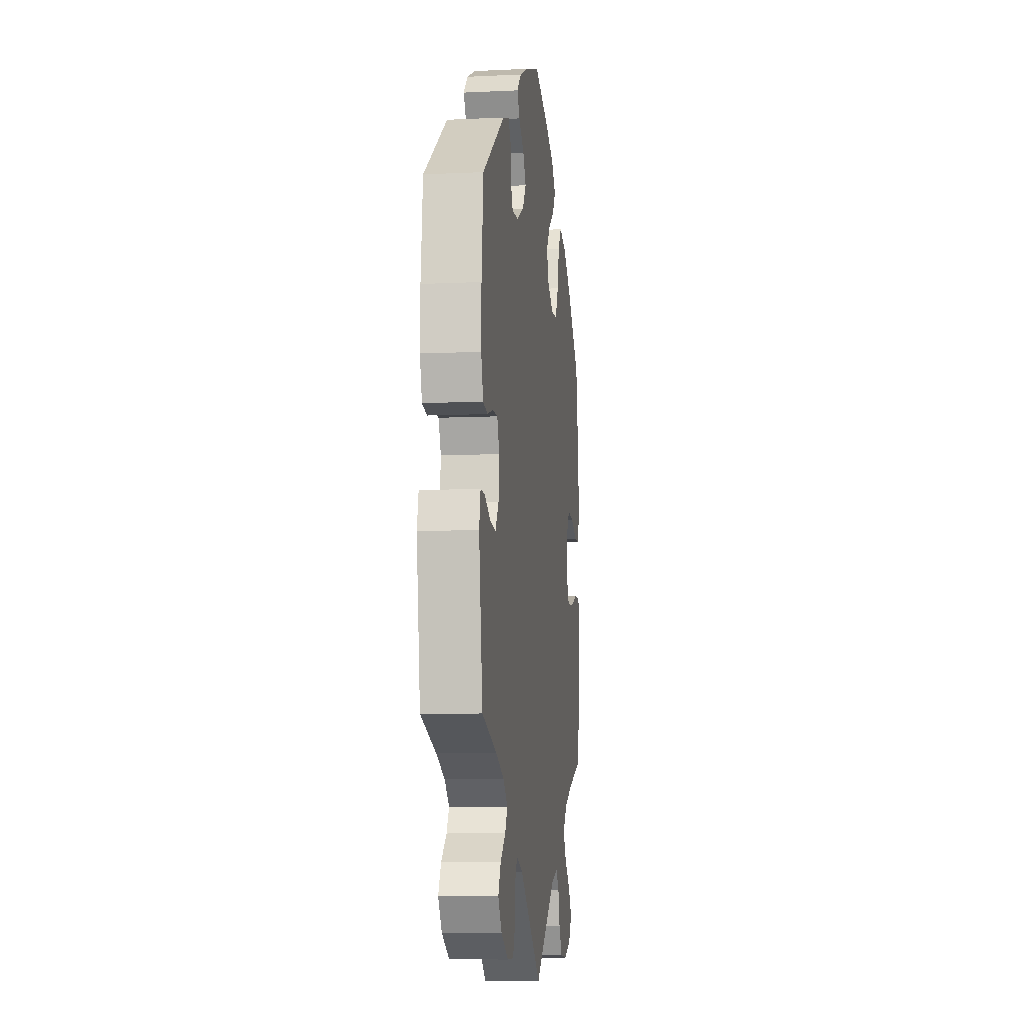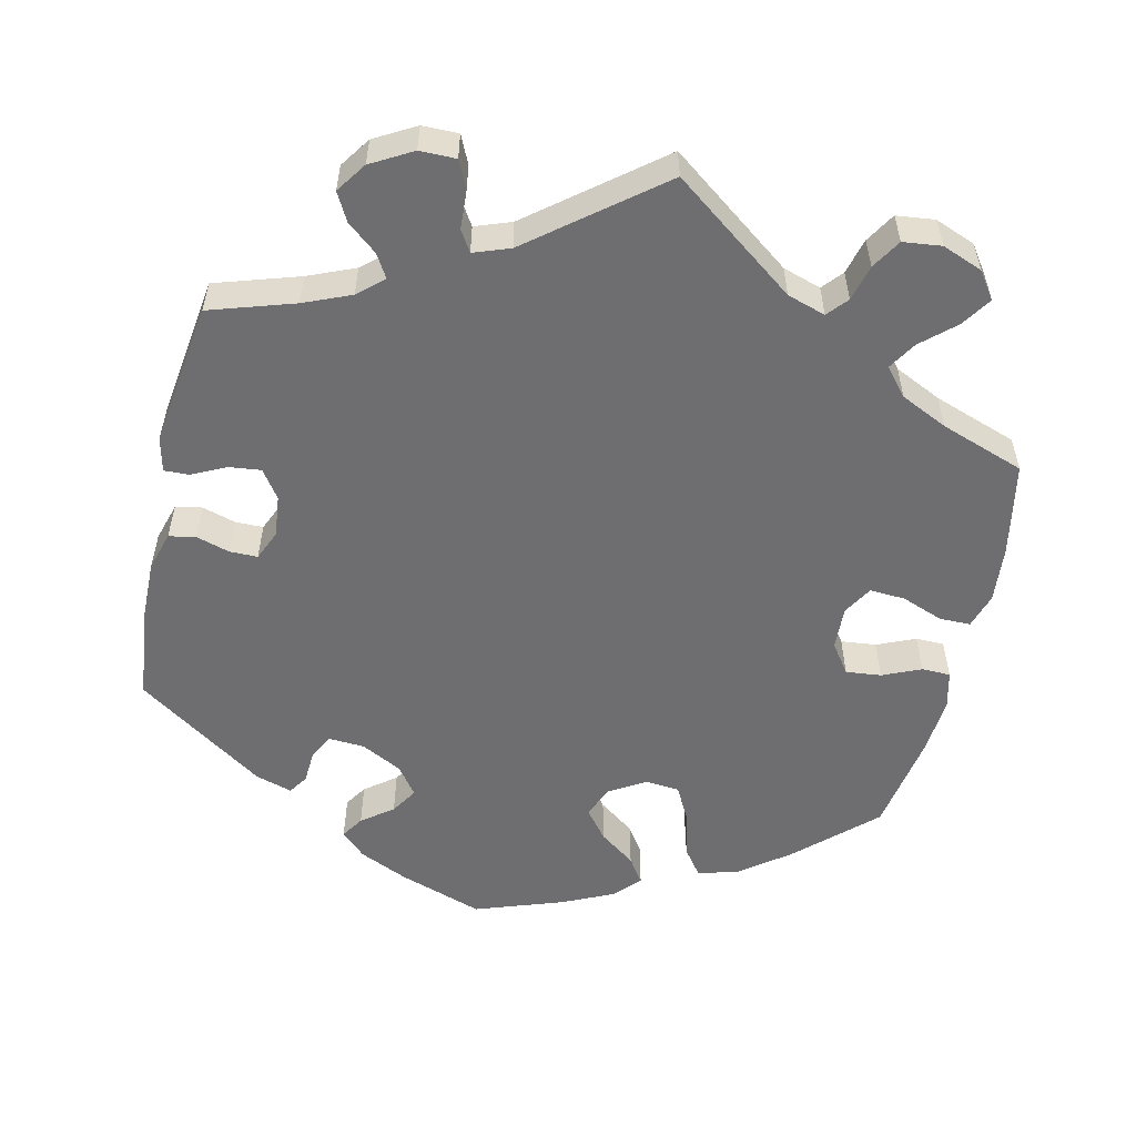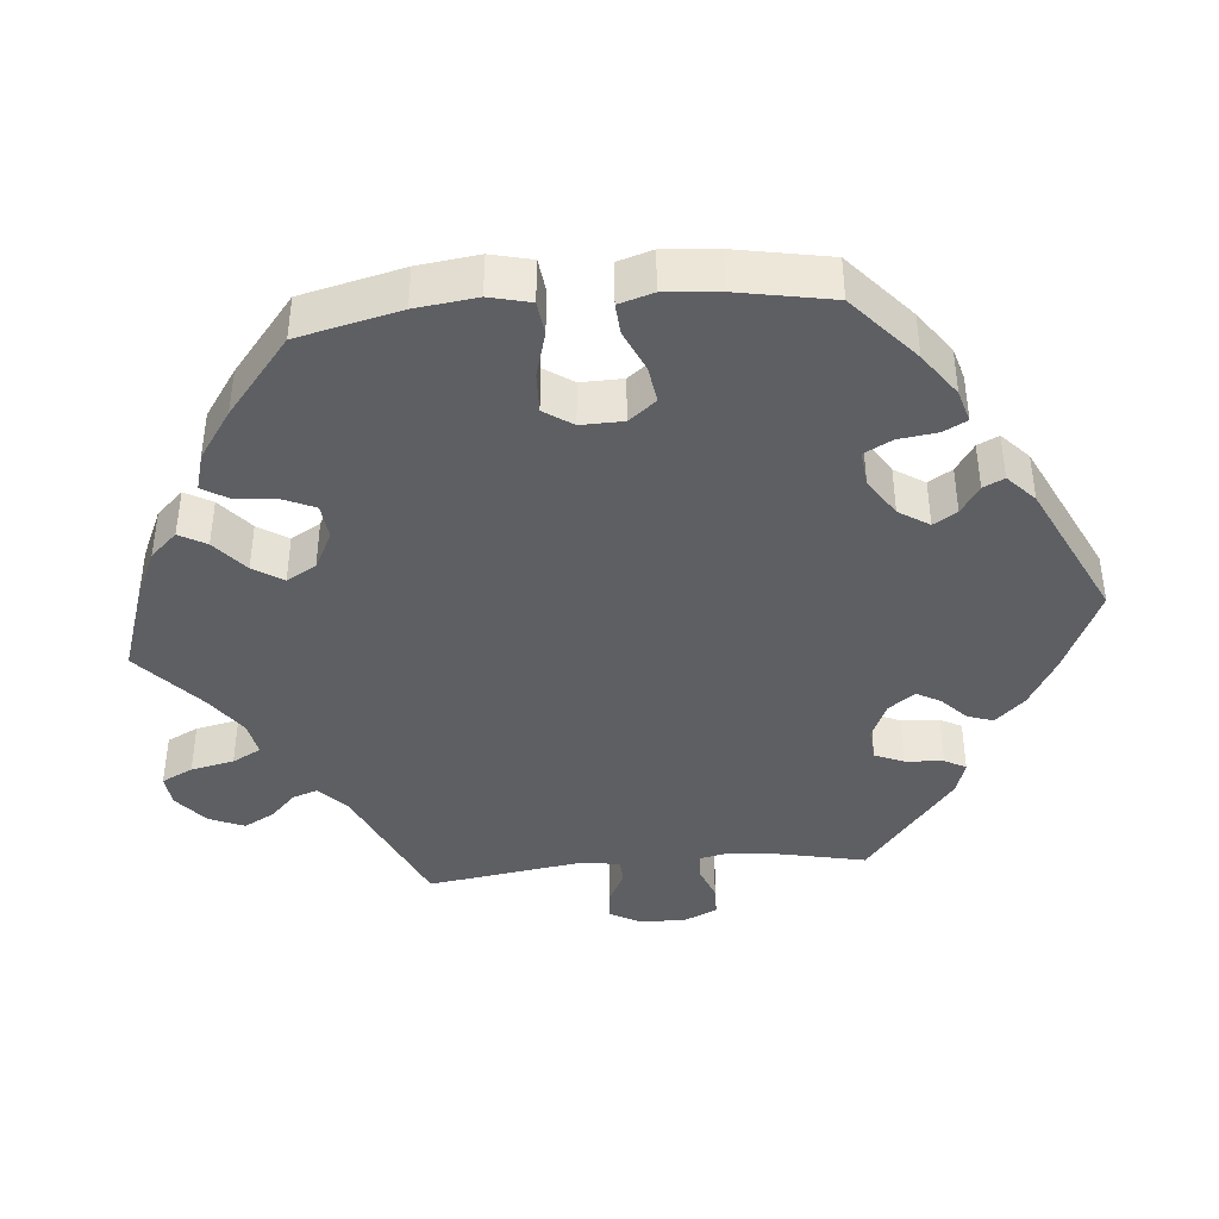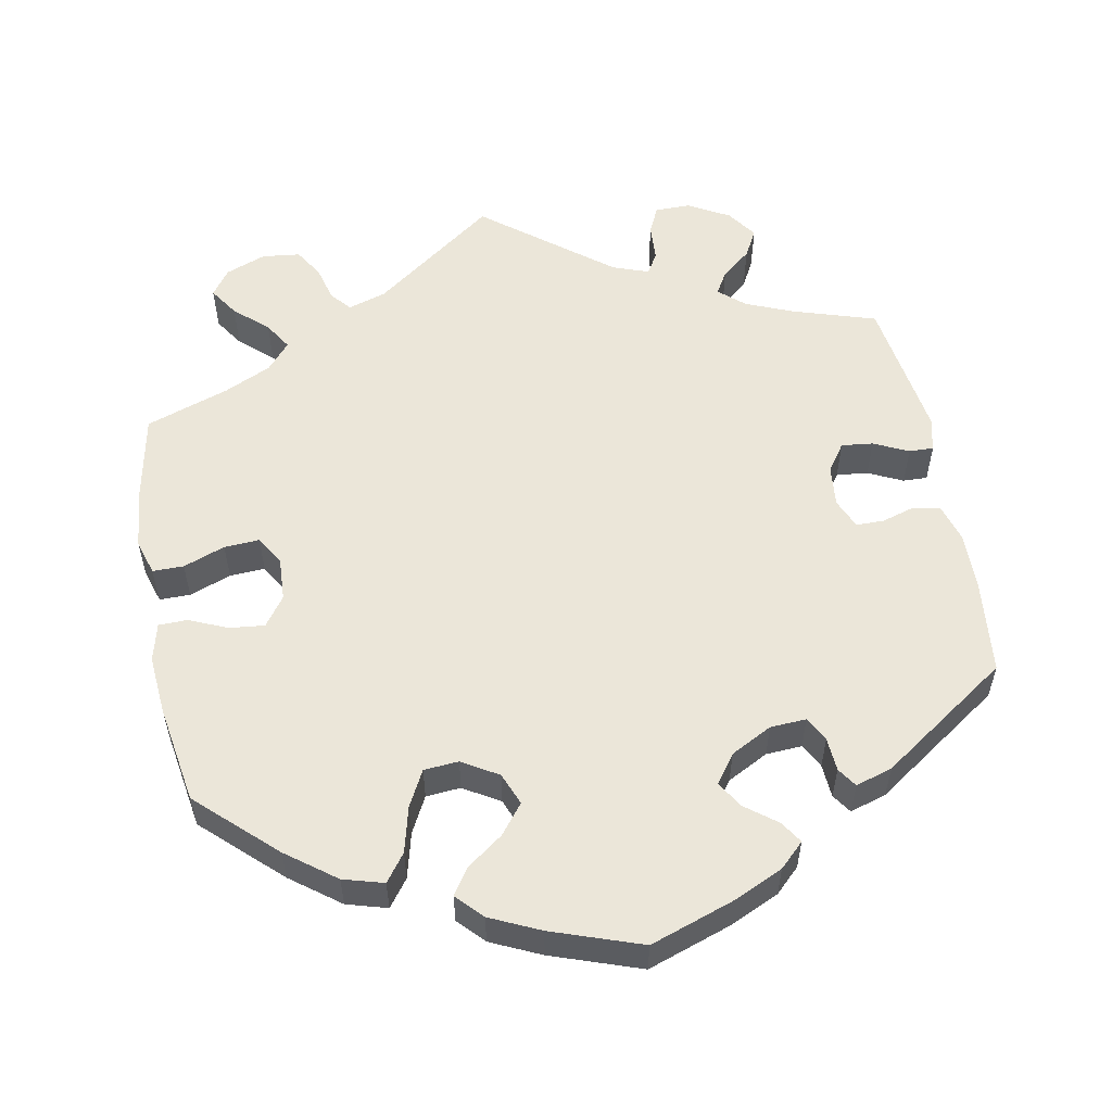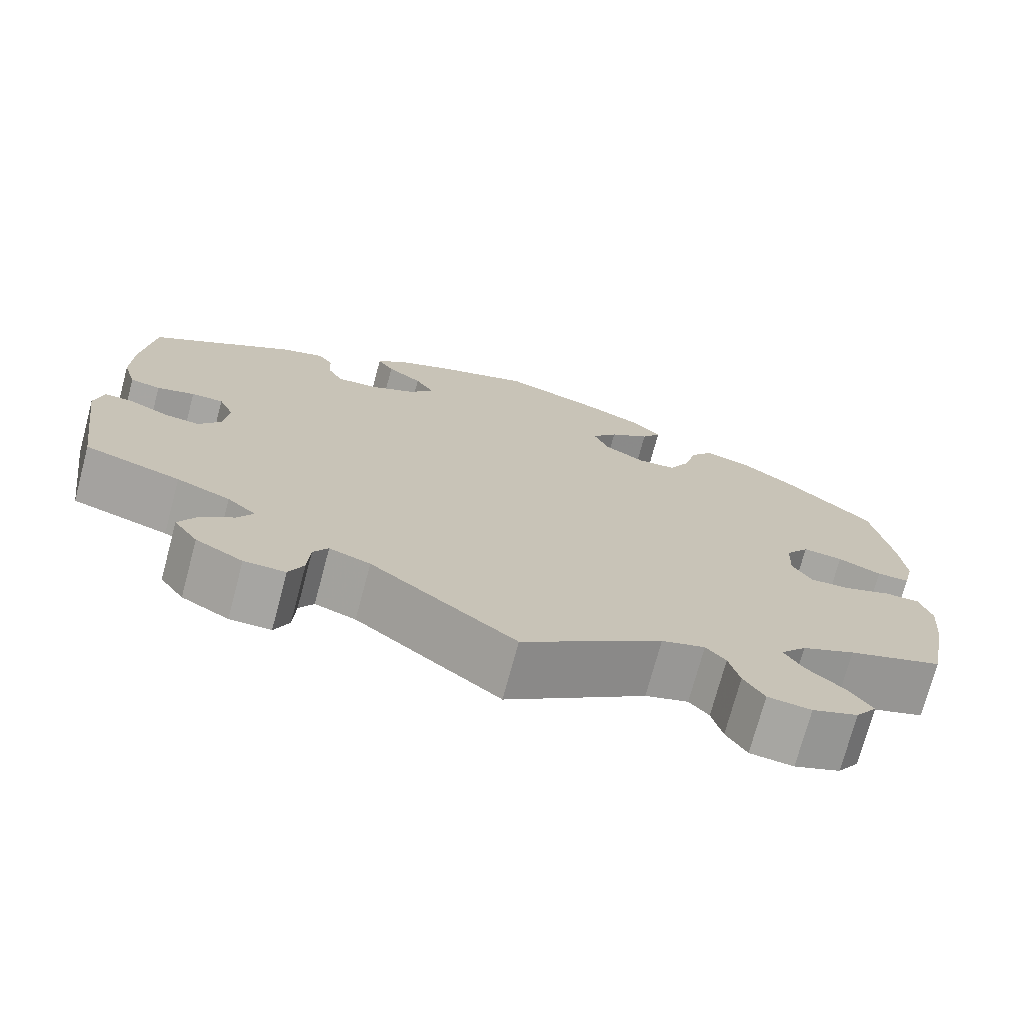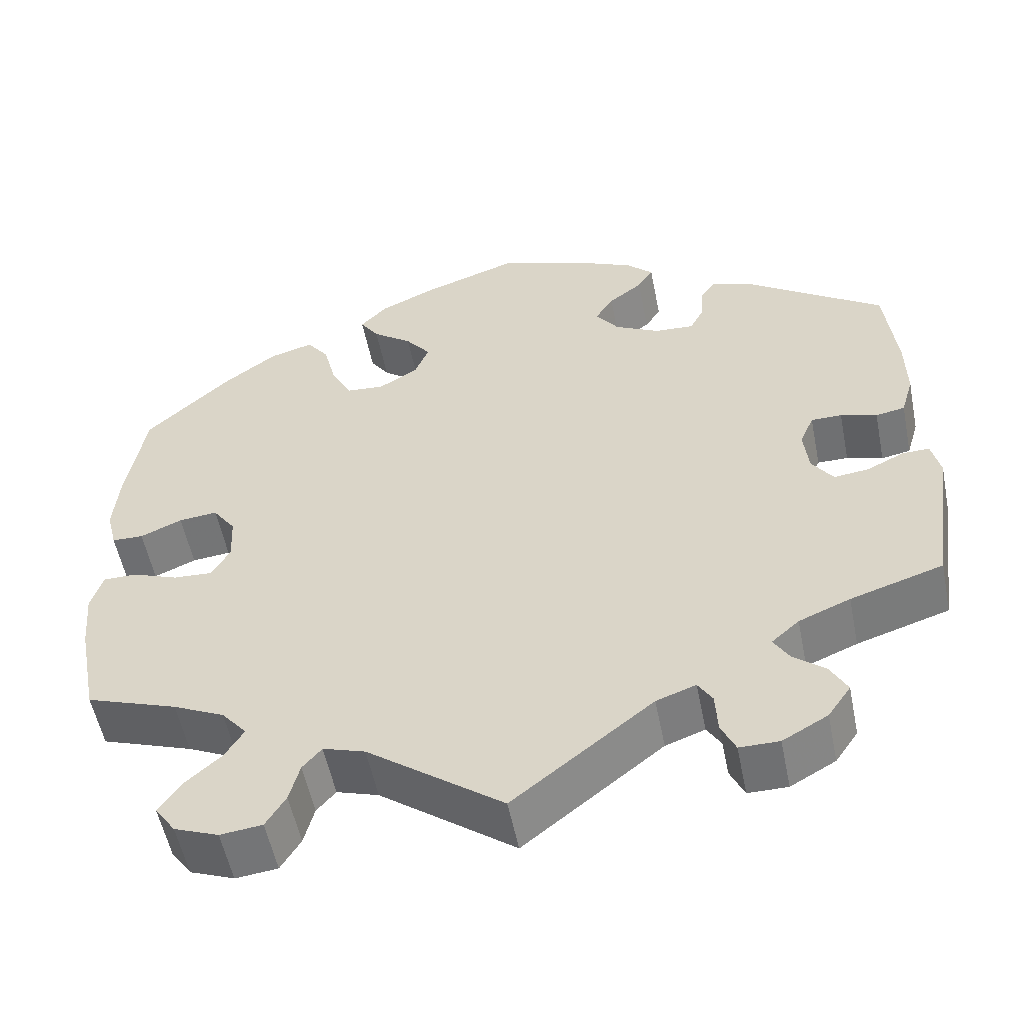
<metadata>
{"format":"obj","ext":"obj","renderer":"f3d","projection":"perspective","resolution":1024,"background":"white","views":[{"elev":-8.9,"azim":97.2,"up":"+Z"},{"elev":-54.4,"azim":167.3,"up":"+Y"},{"elev":-40.4,"azim":-24.5,"up":"+Y"},{"elev":55.1,"azim":-10.6,"up":"+Y"},{"elev":-73.6,"azim":165.0,"up":"+Z"},{"elev":-54.8,"azim":11.3,"up":"+Z"}]}
</metadata>
<code>
v 0.339 0.07 -0.437
v -0.248 0.07 -0.503
v 0.536 0.07 0.042
v 0.185 0.07 0.548
v -0.356 0.07 -0.382
v 0.269 0.07 0.341
v -0.404 0.07 -0.078
v 0.219 0.07 0.515
v 0.537 0.07 -0.31
v -0.171 0.07 -0.492
v 0.355 0.07 -0.374
v -0.193 0.07 0.545
v 0.537 0.07 0.31
v 0.287 0.07 0.375
v -0.461 0.07 0.059
v 0.521 0.07 -0.062
v 0.359 0.07 0.433
v 0.401 0.07 -0.51
v 0.429 0.07 -0.09
v 0.265 0.07 -0.584
v 0.555 0.07 -0.061
v -0.261 0.07 -0.553
v -0.121 0.07 0.395
v 0.162 0.07 0.374
v -0.279 0.07 0.438
v -0.324 0.07 -0.42
v -0.38 0.07 -0.037
v -0 0.07 -0.62
v 0.402 0.07 -0.051
v -0.421 0.07 -0.541
v 0.247 0.07 -0.545
v 0.308 0.07 0.449
v -0.537 0.07 -0.31
v -0.224 0.07 -0.475
v 0.32 0.07 -0.405
v 0.396 0.07 0.007
v -0.56 0.07 0.172
v -0.511 0.07 -0.053
v 0.473 0.07 -0.085
v 0.414 0.07 0.049
v -0.562 0.07 -0.18
v -0.139 0.07 0.35
v -0.339 0.07 -0.6
v -0.421 0.07 -0.351
v -0.383 0.07 0.023
v 0.156 0.07 0.451
v -0.307 0.07 0.476
v -0.237 0.07 0.324
v -0.348 0.07 -0.459
v -0.567 0.07 0.09
v -0.263 0.07 0.374
v 0.226 0.07 -0.463
v 0.176 0.07 -0.481
v -0.514 0.07 0.036
v 0.552 0.07 0.096
v 0.453 0.07 0.049
v -0.554 0.07 0.037
v -0.227 0.07 0.509
v 0.499 0.07 0.035
v -0.395 0.07 -0.578
v 0.244 0.07 -0.492
v 0.219 0.07 0.344
v -0.431 0.07 0.409
v 0.551 0.07 0.177
v 0.199 0.07 0.484
v 0.315 0.07 -0.584
v 0.566 0.07 -0.109
v 0.372 0.07 -0.552
v 0 0.07 0.62
v -0.363 0.07 0.46
v 0.118 0.07 0.579
v -0.569 0.07 -0.102
v 0.42 0.07 -0.347
v -0.286 0.07 -0.594
v 0.38 0.07 -0.471
v 0.133 0.07 0.414
v 0.29 0.07 0.422
v -0.554 0.07 -0.053
v -0.453 0.07 -0.075
v -0.394 0.07 -0.5
v -0.203 0.07 0.473
v -0.124 0.07 0.577
v -0.189 0.07 0.32
v -0.537 0.07 0.31
v -0.412 0.07 0.064
v -0.153 0.07 0.436
v 0.339 -0 -0.437
v -0.248 -0 -0.503
v 0.536 -0 0.042
v 0.185 -0 0.548
v -0.356 -0 -0.382
v 0.269 -0 0.341
v -0.404 -0 -0.078
v 0.219 -0 0.515
v 0.537 -0 -0.31
v -0.171 -0 -0.492
v 0.355 -0 -0.374
v -0.193 -0 0.545
v 0.537 -0 0.31
v 0.287 -0 0.375
v -0.461 -0 0.059
v 0.521 -0 -0.062
v 0.359 -0 0.433
v 0.401 -0 -0.51
v 0.429 -0 -0.09
v 0.265 -0 -0.584
v 0.555 -0 -0.061
v -0.261 -0 -0.553
v -0.121 -0 0.395
v 0.162 -0 0.374
v -0.279 -0 0.438
v -0.324 -0 -0.42
v -0.38 -0 -0.037
v -0 -0 -0.62
v 0.402 -0 -0.051
v -0.421 -0 -0.541
v 0.247 -0 -0.545
v 0.308 -0 0.449
v -0.537 -0 -0.31
v -0.224 -0 -0.475
v 0.32 -0 -0.405
v 0.396 -0 0.007
v -0.56 -0 0.172
v -0.511 -0 -0.053
v 0.473 -0 -0.085
v 0.414 -0 0.049
v -0.562 -0 -0.18
v -0.139 -0 0.35
v -0.339 -0 -0.6
v -0.421 -0 -0.351
v -0.383 -0 0.023
v 0.156 -0 0.451
v -0.307 -0 0.476
v -0.237 -0 0.324
v -0.348 -0 -0.459
v -0.567 -0 0.09
v -0.263 -0 0.374
v 0.226 -0 -0.463
v 0.176 -0 -0.481
v -0.514 -0 0.036
v 0.552 -0 0.096
v 0.453 -0 0.049
v -0.554 -0 0.037
v -0.227 -0 0.509
v 0.499 -0 0.035
v -0.395 -0 -0.578
v 0.244 -0 -0.492
v 0.219 -0 0.344
v -0.431 -0 0.409
v 0.551 -0 0.177
v 0.199 -0 0.484
v 0.315 -0 -0.584
v 0.566 -0 -0.109
v 0.372 -0 -0.552
v 0 -0 0.62
v -0.363 -0 0.46
v 0.118 -0 0.579
v -0.569 -0 -0.102
v 0.42 -0 -0.347
v -0.286 -0 -0.594
v 0.38 -0 -0.471
v 0.133 -0 0.414
v 0.29 -0 0.422
v -0.554 -0 -0.053
v -0.453 -0 -0.075
v -0.394 -0 -0.5
v -0.203 -0 0.473
v -0.124 -0 0.577
v -0.189 -0 0.32
v -0.537 -0 0.31
v -0.412 -0 0.064
v -0.153 -0 0.436
f 15 54 57 50
f 85 15 50 37
f 72 78 38 79
f 72 79 7
f 44 33 41 72
f 5 44 72 7
f 26 5 7 27
f 60 30 80 49
f 60 49 26
f 43 60 26
f 2 22 74 43
f 34 2 43 26
f 10 34 26 27
f 53 28 10 27
f 66 20 31 61
f 66 61 52
f 68 66 52
f 1 75 18 68
f 35 1 68 52
f 11 35 52 53
f 21 67 9 73
f 39 16 21 73
f 19 39 73 11
f 29 19 11 53
f 55 3 59 56
f 55 56 40
f 64 55 40
f 13 64 40
f 17 13 40
f 14 77 32 17
f 6 14 17 40
f 62 6 40 36
f 4 8 65 46
f 4 46 76
f 71 4 76
f 69 71 76
f 82 69 76
f 12 82 76 24
f 86 81 58 12
f 23 86 12 24
f 70 47 25 51
f 70 51 48
f 63 70 48
f 85 37 84 63
f 29 53 27 45
f 42 23 24 62
f 83 42 62 36
f 48 83 36 29
f 29 45 85
f 63 48 29 85
f 136 143 140 101
f 123 136 101 171
f 165 124 164 158
f 93 165 158
f 158 127 119 130
f 93 158 130 91
f 113 93 91 112
f 135 166 116 146
f 112 135 146
f 112 146 129
f 129 160 108 88
f 112 129 88 120
f 113 112 120 96
f 113 96 114 139
f 147 117 106 152
f 138 147 152
f 138 152 154
f 154 104 161 87
f 138 154 87 121
f 139 138 121 97
f 159 95 153 107
f 159 107 102 125
f 97 159 125 105
f 139 97 105 115
f 142 145 89 141
f 126 142 141
f 126 141 150
f 126 150 99
f 126 99 103
f 103 118 163 100
f 126 103 100 92
f 122 126 92 148
f 132 151 94 90
f 162 132 90
f 162 90 157
f 162 157 155
f 162 155 168
f 110 162 168 98
f 98 144 167 172
f 110 98 172 109
f 137 111 133 156
f 134 137 156
f 134 156 149
f 149 170 123 171
f 131 113 139 115
f 148 110 109 128
f 122 148 128 169
f 115 122 169 134
f 171 131 115
f 171 115 134 149
f 63 149 156 70
f 70 156 133 47
f 47 133 111 25
f 25 111 137 51
f 51 137 134 48
f 48 134 169 83
f 83 169 128 42
f 42 128 109 23
f 23 109 172 86
f 86 172 167 81
f 81 167 144 58
f 58 144 98 12
f 12 98 168 82
f 82 168 155 69
f 69 155 157 71
f 71 157 90 4
f 4 90 94 8
f 8 94 151 65
f 65 151 132 46
f 46 132 162 76
f 76 162 110 24
f 24 110 148 62
f 62 148 92 6
f 6 92 100 14
f 14 100 163 77
f 77 163 118 32
f 32 118 103 17
f 17 103 99 13
f 13 99 150 64
f 64 150 141 55
f 55 141 89 3
f 3 89 145 59
f 59 145 142 56
f 56 142 126 40
f 40 126 122 36
f 36 122 115 29
f 29 115 105 19
f 19 105 125 39
f 39 125 102 16
f 16 102 107 21
f 21 107 153 67
f 67 153 95 9
f 9 95 159 73
f 73 159 97 11
f 11 97 121 35
f 35 121 87 1
f 1 87 161 75
f 75 161 104 18
f 18 104 154 68
f 68 154 152 66
f 66 152 106 20
f 20 106 117 31
f 31 117 147 61
f 61 147 138 52
f 52 138 139 53
f 53 139 114 28
f 28 114 96 10
f 10 96 120 34
f 34 120 88 2
f 2 88 108 22
f 22 108 160 74
f 74 160 129 43
f 43 129 146 60
f 60 146 116 30
f 30 116 166 80
f 80 166 135 49
f 49 135 112 26
f 26 112 91 5
f 5 91 130 44
f 44 130 119 33
f 33 119 127 41
f 41 127 158 72
f 72 158 164 78
f 78 164 124 38
f 38 124 165 79
f 79 165 93 7
f 7 93 113 27
f 27 113 131 45
f 45 131 171 85
f 85 171 101 15
f 15 101 140 54
f 54 140 143 57
f 57 143 136 50
f 50 136 123 37
f 37 123 170 84
f 84 170 149 63

</code>
